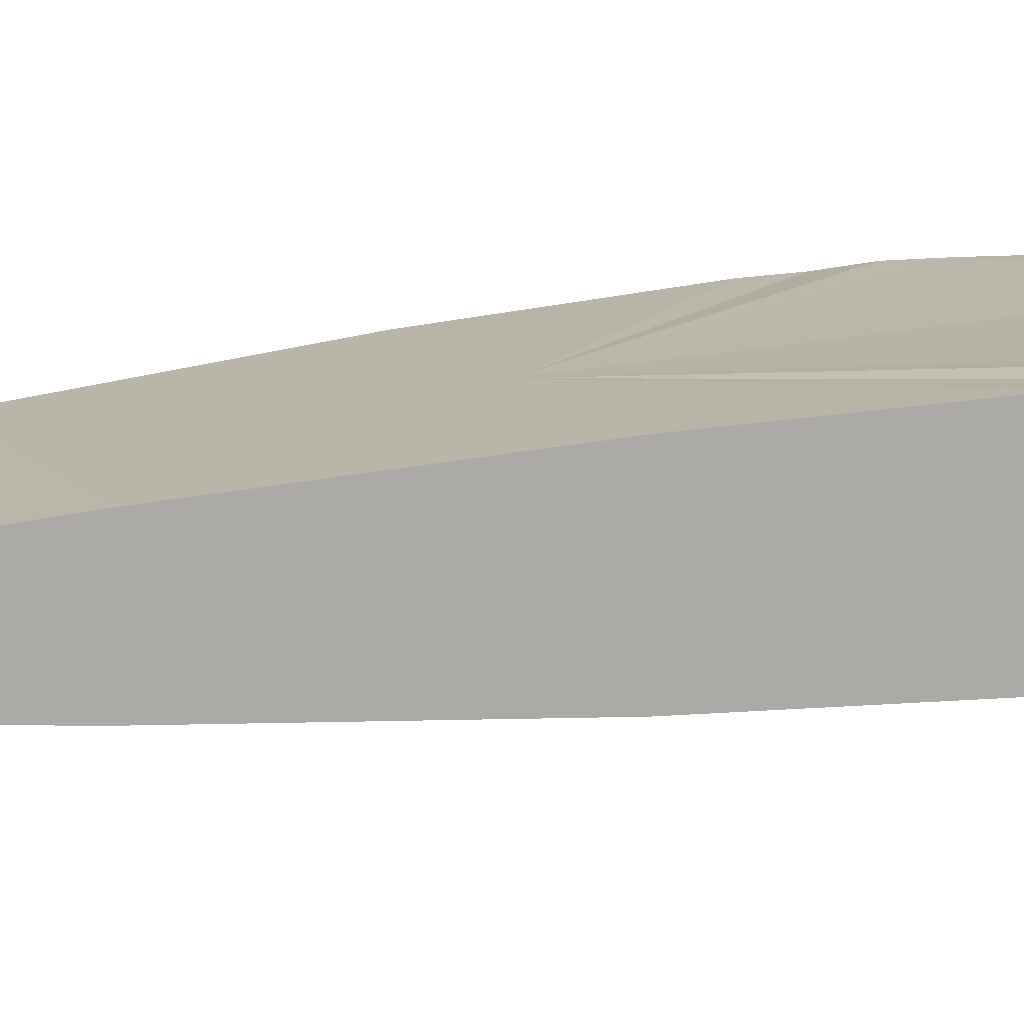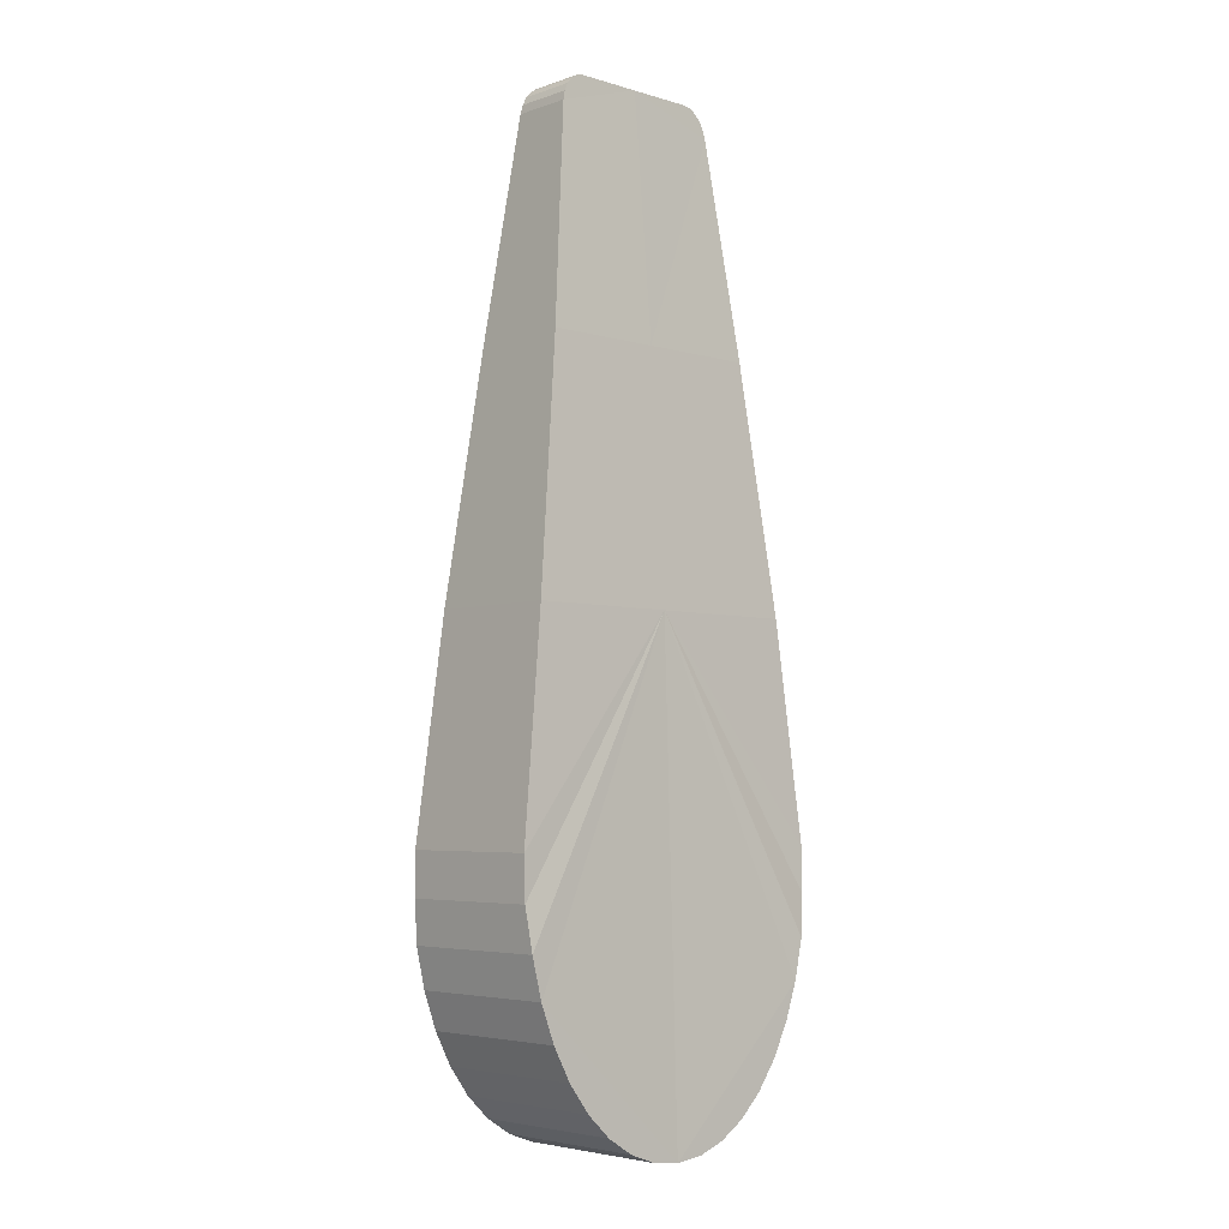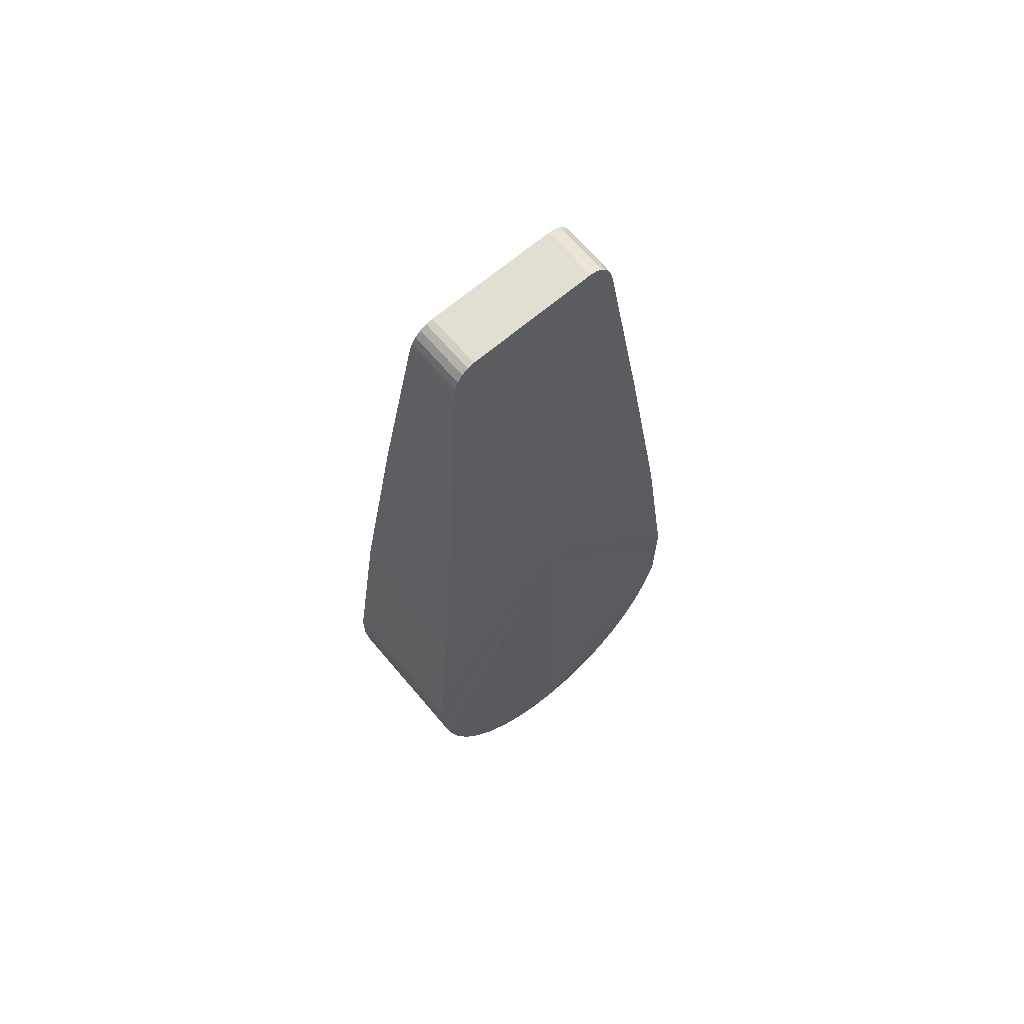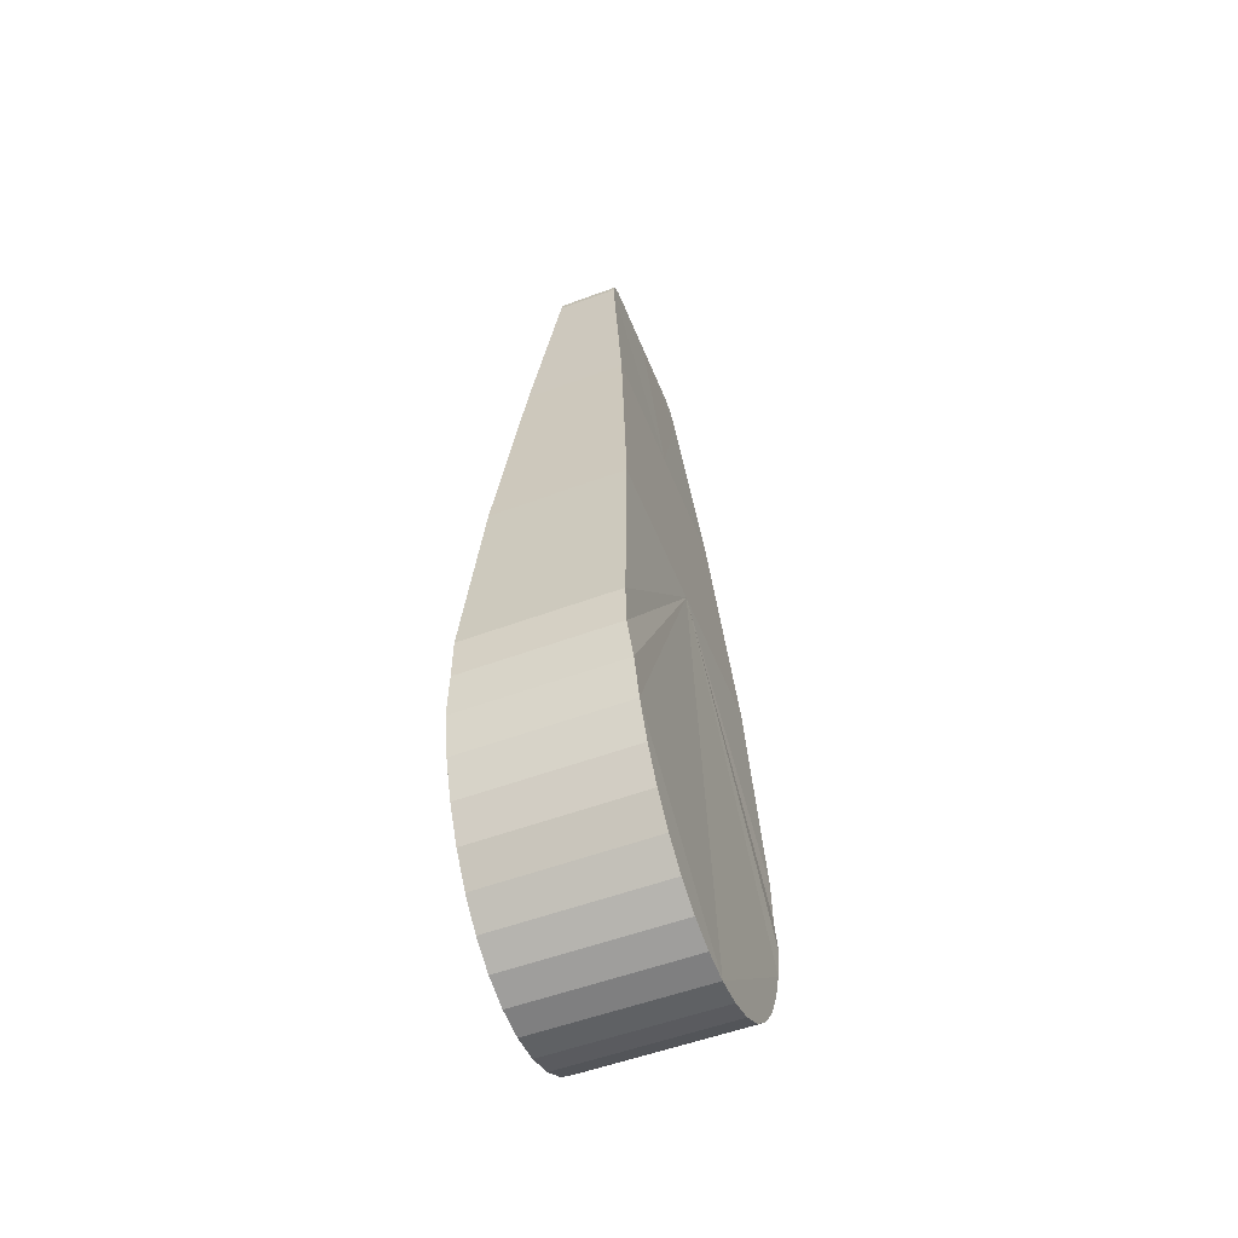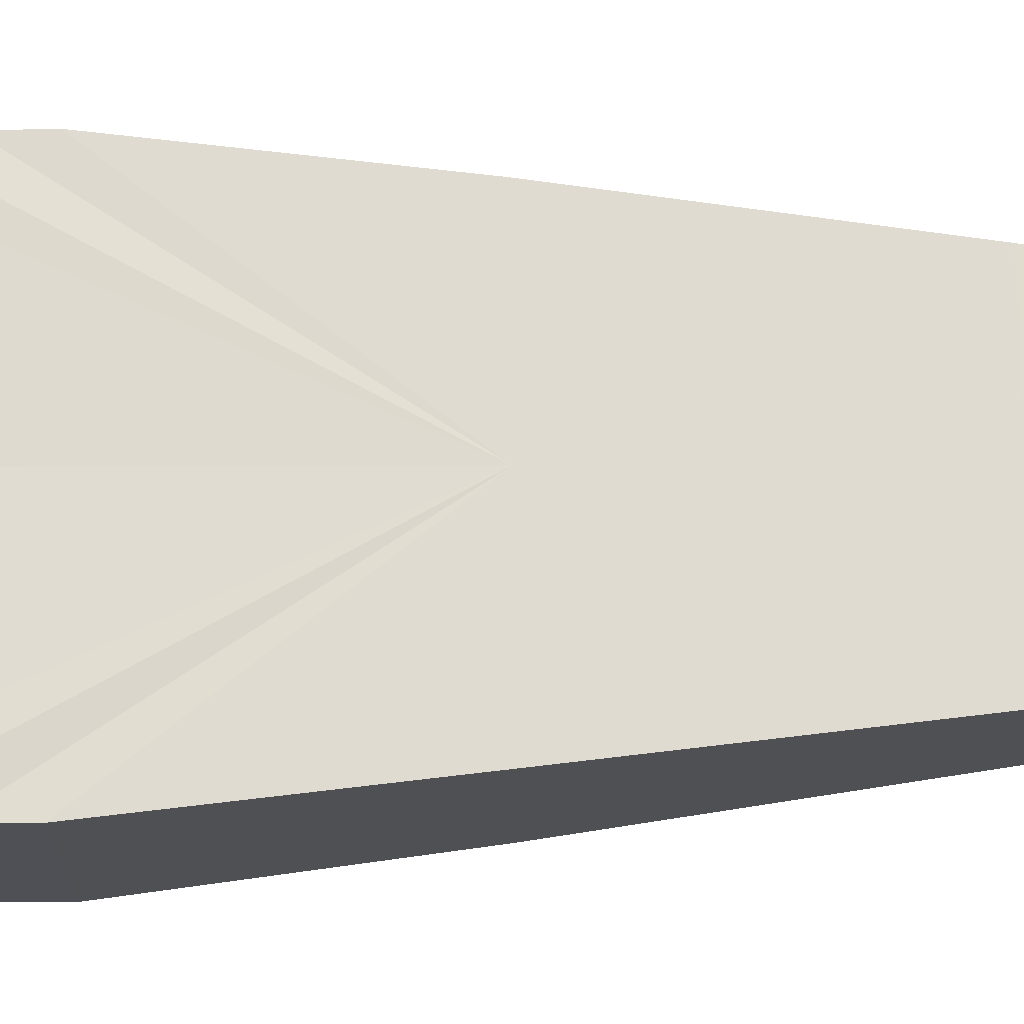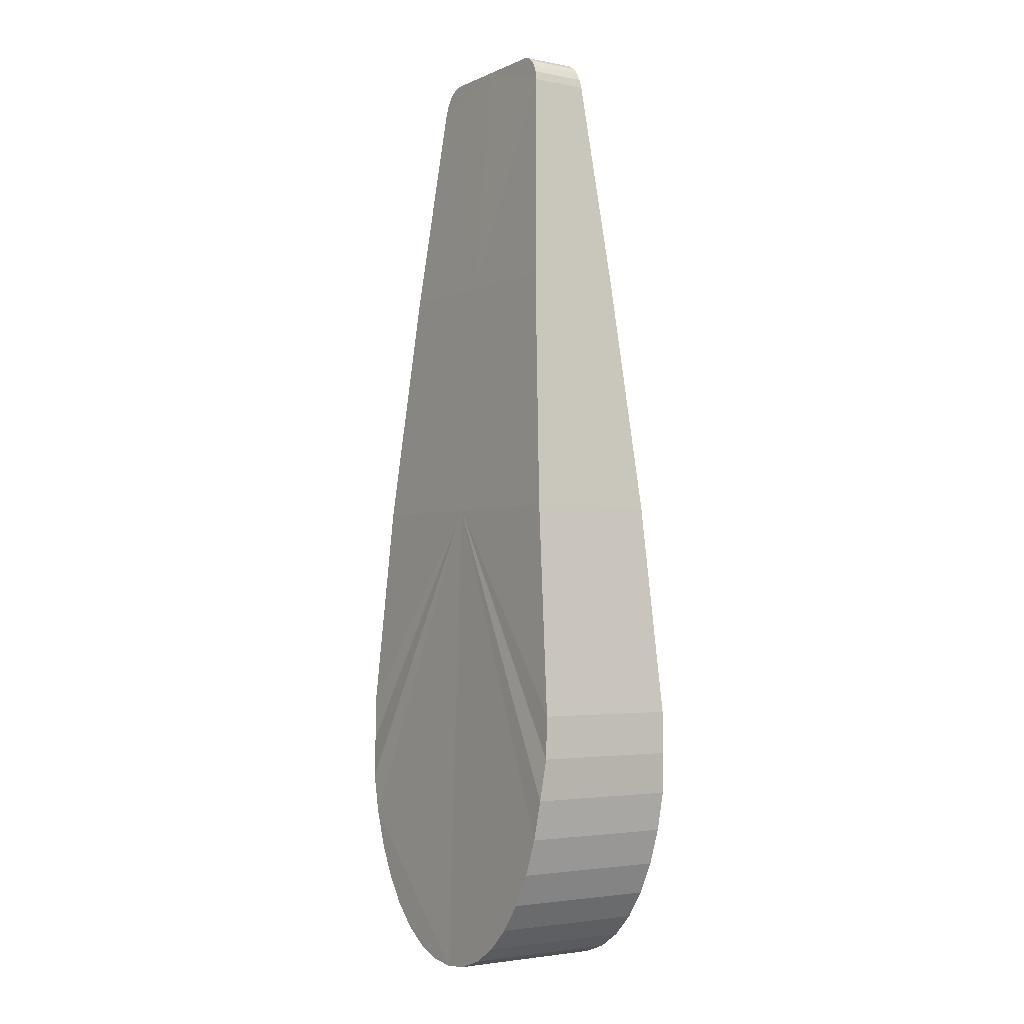
<metadata>
{"format":"obj","ext":"obj","renderer":"f3d","projection":"perspective","resolution":1024,"background":"white","views":[{"elev":12.6,"azim":-115.1,"up":"+Z"},{"elev":-4.7,"azim":136.9,"up":"+Y"},{"elev":67.7,"azim":-40.3,"up":"+Y"},{"elev":-53.8,"azim":111.6,"up":"+Y"},{"elev":70.6,"azim":89.2,"up":"+Z"},{"elev":-2.9,"azim":-123.9,"up":"+Y"}]}
</metadata>
<code>
o manija_anim_Cube.019
v -0.01817 0.0888 0.007612
v 0.01817 0.0888 0.007612
v 0 -0.02482 0.01263
v -0 0.1267 0.004289
v -0 -0.02482 -0.01263
v -0 0.1267 -0.004289
v 0.02293 0.05092 0.01022
v -0.02293 0.05092 0.01022
v -0.02293 0.05092 -0.01022
v 0.02293 0.05092 -0.01022
v -0 0.05092 -0.01022
v -0 0.05092 0.01022
v 0 -0.02482 0.01263
v 0.02678 0.01765 0.01145
v 0.004421 -0.0243 0.01262
v 0.008694 -0.02275 0.01259
v 0.01271 -0.0202 0.01255
v 0.01638 -0.01671 0.01249
v 0.0196 -0.01238 0.01242
v 0.0223 -0.007315 0.01233
v 0.02441 -0.001631 0.01223
v 0.02588 0.004527 0.01213
v 0.02668 0.01101 0.01155
v 0.02678 0.01765 -0.01145
v -0 -0.02482 -0.01263
v 0.02668 0.01101 -0.01155
v 0.02588 0.004527 -0.01213
v 0.02441 -0.001631 -0.01223
v 0.0223 -0.007315 -0.01233
v 0.0196 -0.01238 -0.01242
v 0.01638 -0.01671 -0.01249
v 0.01271 -0.0202 -0.01255
v 0.008694 -0.02275 -0.01259
v 0.004421 -0.0243 -0.01262
v -0.02678 0.01765 0.01145
v 0 -0.02482 0.01263
v -0.02668 0.01101 0.01155
v -0.02588 0.004527 0.01213
v -0.02441 -0.001631 0.01223
v -0.0223 -0.007315 0.01233
v -0.0196 -0.01238 0.01242
v -0.01638 -0.01671 0.01249
v -0.01271 -0.0202 0.01255
v -0.008694 -0.02275 0.01259
v -0.004421 -0.0243 0.01262
v -0 -0.02482 -0.01263
v -0.02678 0.01765 -0.01145
v -0.004421 -0.0243 -0.01262
v -0.008694 -0.02275 -0.01259
v -0.01271 -0.0202 -0.01255
v -0.01638 -0.01671 -0.01249
v -0.0196 -0.01238 -0.01242
v -0.0223 -0.007315 -0.01233
v -0.02441 -0.001631 -0.01223
v -0.02588 0.004527 -0.01213
v -0.02668 0.01101 -0.01155
v -0.01817 0.0888 -0.007612
v 0.01817 0.0888 -0.007612
v -0 0.0888 -0.007612
v -0 0.0888 0.007612
v 0.0141 0.1222 0.00462
v 0.01021 0.1267 0.004289
v 0.01377 0.1236 0.004518
v 0.01314 0.1248 0.004425
v 0.01228 0.1258 0.004352
v 0.01127 0.1265 0.004305
v 0.01021 0.1267 -0.004289
v 0.0141 0.1222 -0.00462
v 0.01127 0.1265 -0.004305
v 0.01228 0.1258 -0.004352
v 0.01314 0.1248 -0.004425
v 0.01377 0.1236 -0.004518
v -0.01021 0.1267 0.004289
v -0.0141 0.1222 0.00462
v -0.01127 0.1265 0.004305
v -0.01228 0.1258 0.004352
v -0.01314 0.1248 0.004425
v -0.01377 0.1236 0.004518
v -0.0141 0.1222 -0.00462
v -0.01021 0.1267 -0.004289
v -0.01377 0.1236 -0.004518
v -0.01314 0.1248 -0.004425
v -0.01228 0.1258 -0.004352
v -0.01127 0.1265 -0.004305
f 79 82 80
f 77 78 74
f 4 67 6
f 10 14 24
f 71 72 68
f 74 57 1
f 5 48 50
f 58 61 2
f 3 25 13
f 2 12 7
f 25 11 28
f 36 5 3
f 8 47 35
f 13 34 15
f 34 16 15
f 33 17 16
f 32 18 17
f 18 30 19
f 30 20 19
f 29 21 20
f 28 22 21
f 27 23 22
f 26 14 23
f 3 15 17
f 36 48 46
f 45 49 48
f 44 50 49
f 43 51 50
f 42 52 51
f 41 53 52
f 40 54 53
f 39 55 54
f 38 56 55
f 37 47 56
f 36 12 39
f 57 11 9
f 58 7 10
f 11 58 10
f 1 9 8
f 12 1 8
f 62 69 67
f 66 70 69
f 65 71 70
f 64 72 71
f 63 68 72
f 61 64 62
f 80 75 73
f 84 76 75
f 83 77 76
f 82 78 77
f 81 74 78
f 73 6 80
f 59 57 79
f 79 81 82
f 82 83 80
f 83 84 80
f 80 6 79
f 6 59 79
f 1 60 74
f 60 4 74
f 4 73 74
f 73 75 76
f 74 73 77
f 76 77 73
f 4 62 67
f 10 7 14
f 58 59 68
f 59 6 68
f 6 67 68
f 67 69 70
f 68 67 71
f 70 71 67
f 74 79 57
f 5 46 48
f 48 49 50
f 50 51 5
f 51 52 5
f 52 53 5
f 53 54 5
f 54 55 11
f 55 56 11
f 56 47 11
f 47 9 11
f 11 5 54
f 58 68 61
f 3 5 25
f 2 60 12
f 25 5 11
f 11 10 24
f 24 26 11
f 26 27 11
f 27 28 11
f 28 29 25
f 29 30 25
f 30 31 25
f 31 32 25
f 32 33 34
f 25 32 34
f 36 46 5
f 8 9 47
f 13 25 34
f 34 33 16
f 33 32 17
f 32 31 18
f 18 31 30
f 30 29 20
f 29 28 21
f 28 27 22
f 27 26 23
f 26 24 14
f 3 13 15
f 15 16 17
f 17 18 3
f 18 19 3
f 19 20 3
f 20 21 3
f 21 22 12
f 22 23 12
f 23 14 12
f 14 7 12
f 12 3 21
f 36 45 48
f 45 44 49
f 44 43 50
f 43 42 51
f 42 41 52
f 41 40 53
f 40 39 54
f 39 38 55
f 38 37 56
f 37 35 47
f 36 3 12
f 12 8 35
f 35 37 12
f 37 38 12
f 38 39 12
f 39 40 36
f 40 41 36
f 41 42 36
f 42 43 36
f 43 44 45
f 36 43 45
f 57 59 11
f 58 2 7
f 11 59 58
f 1 57 9
f 12 60 1
f 62 66 69
f 66 65 70
f 65 64 71
f 64 63 72
f 63 61 68
f 60 2 61
f 61 63 64
f 64 65 62
f 65 66 62
f 62 4 61
f 4 60 61
f 80 84 75
f 84 83 76
f 83 82 77
f 82 81 78
f 81 79 74
f 73 4 6

</code>
